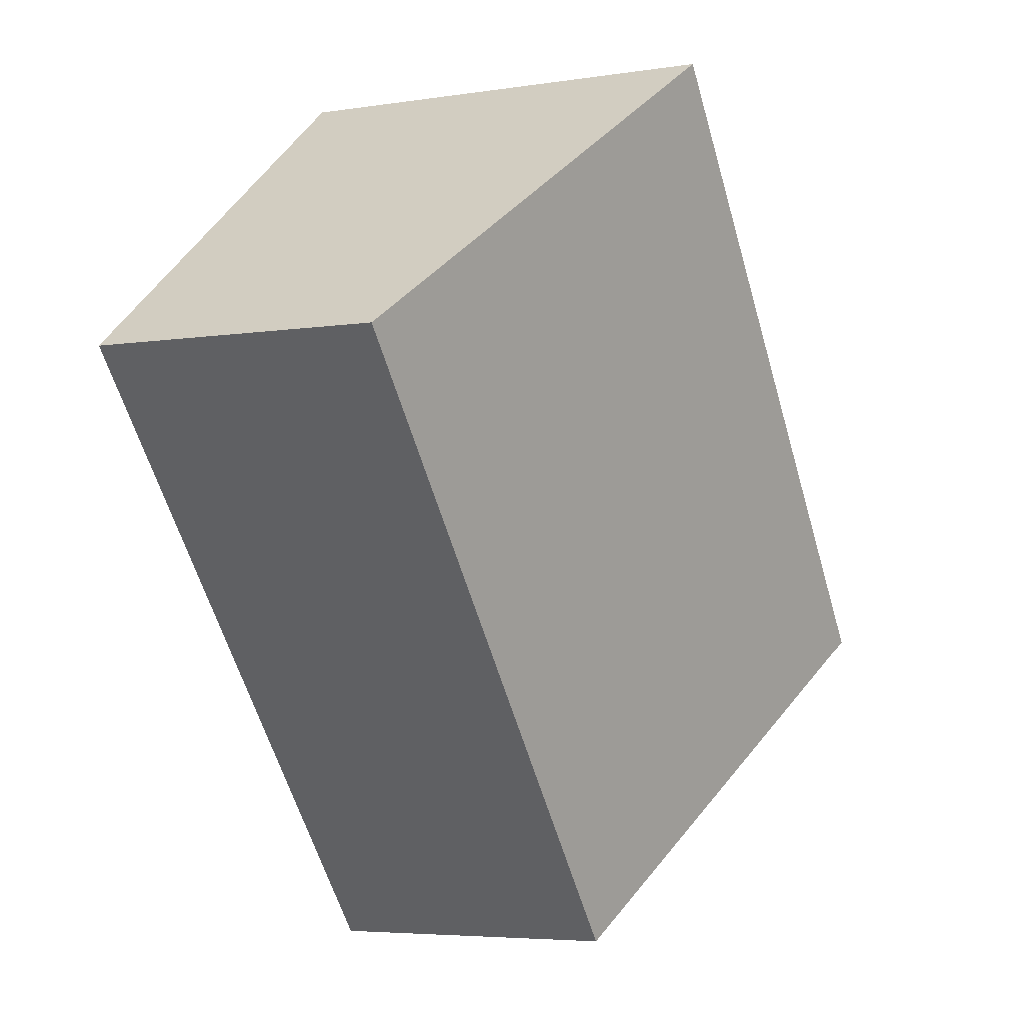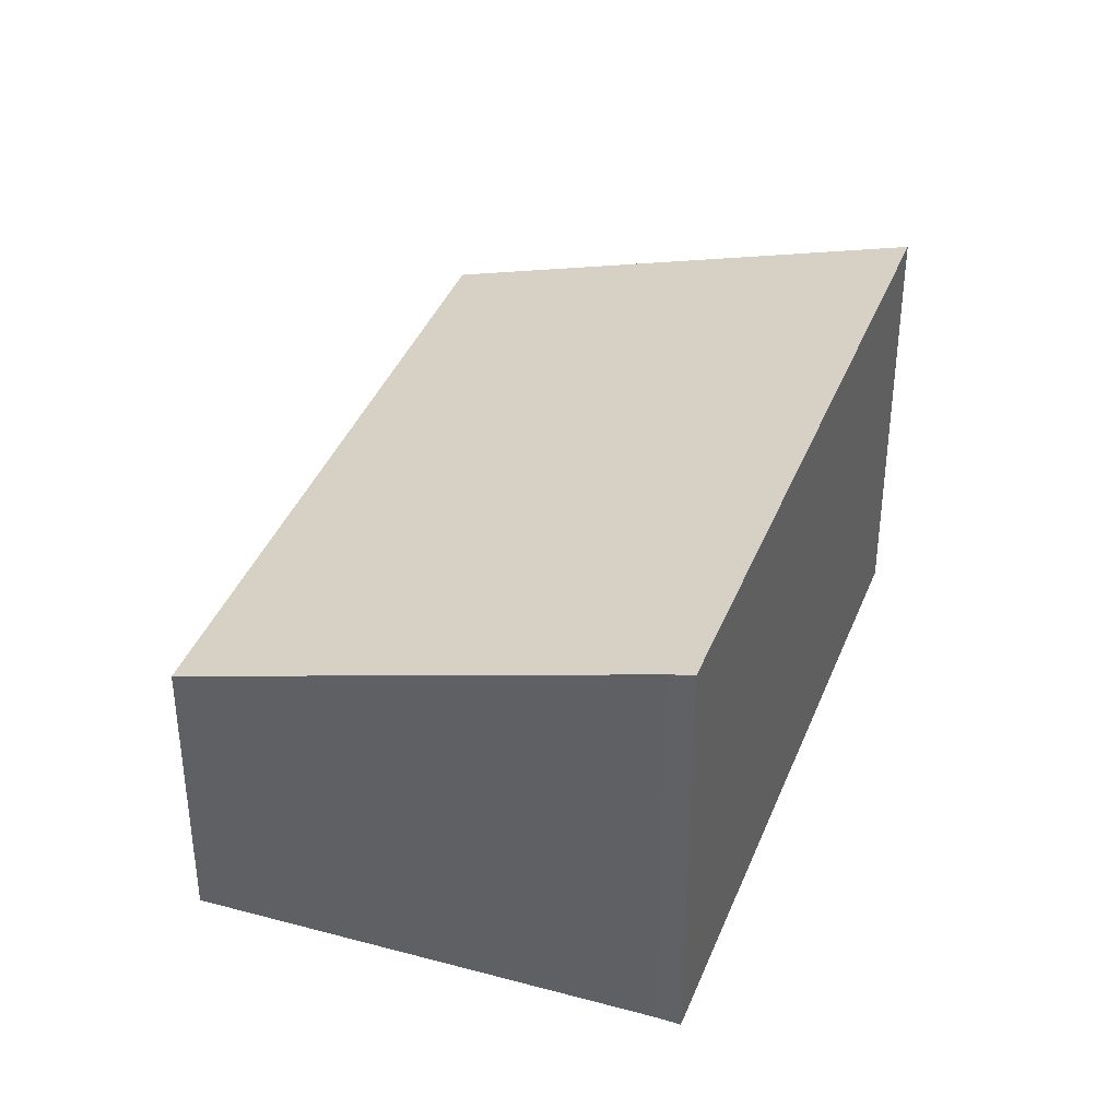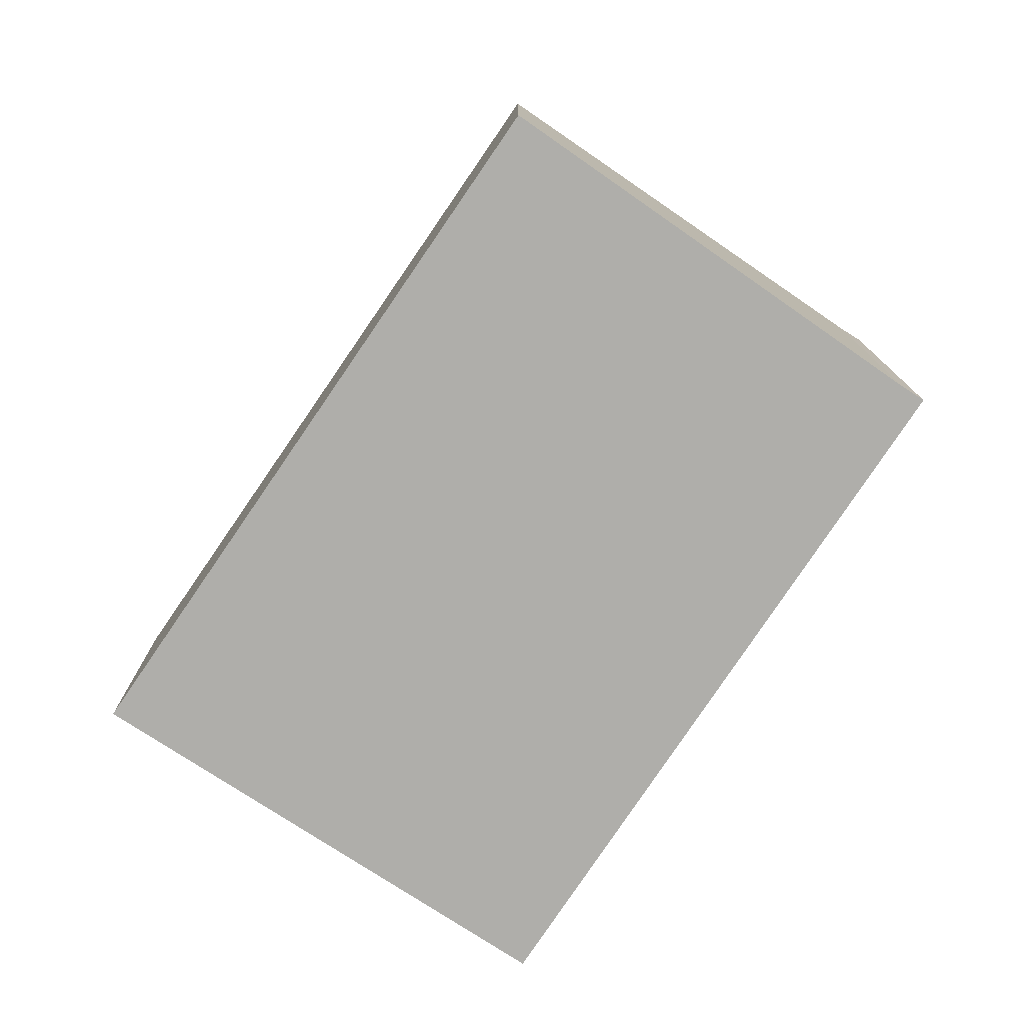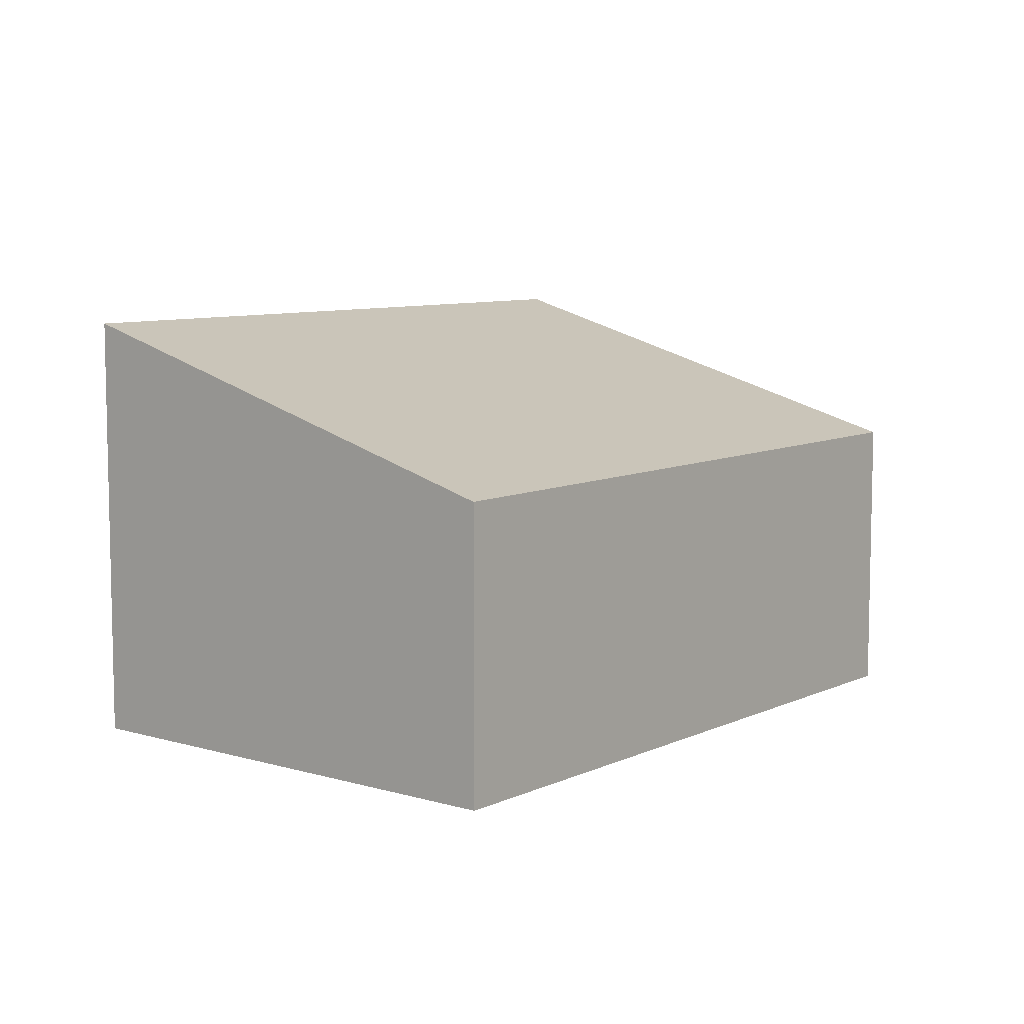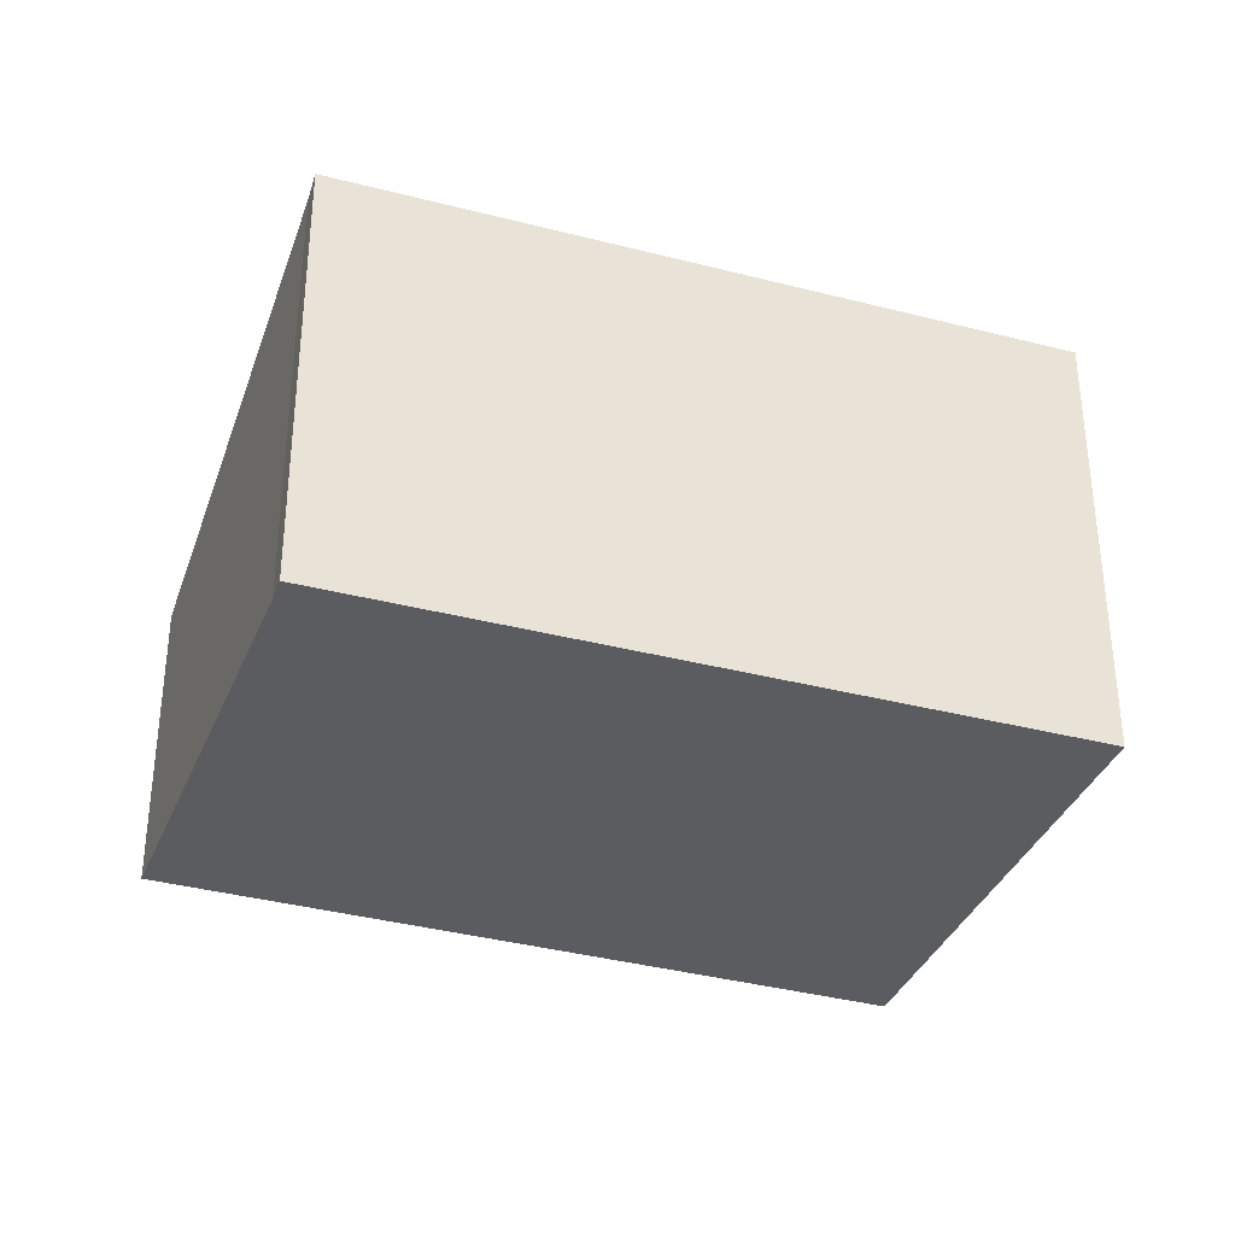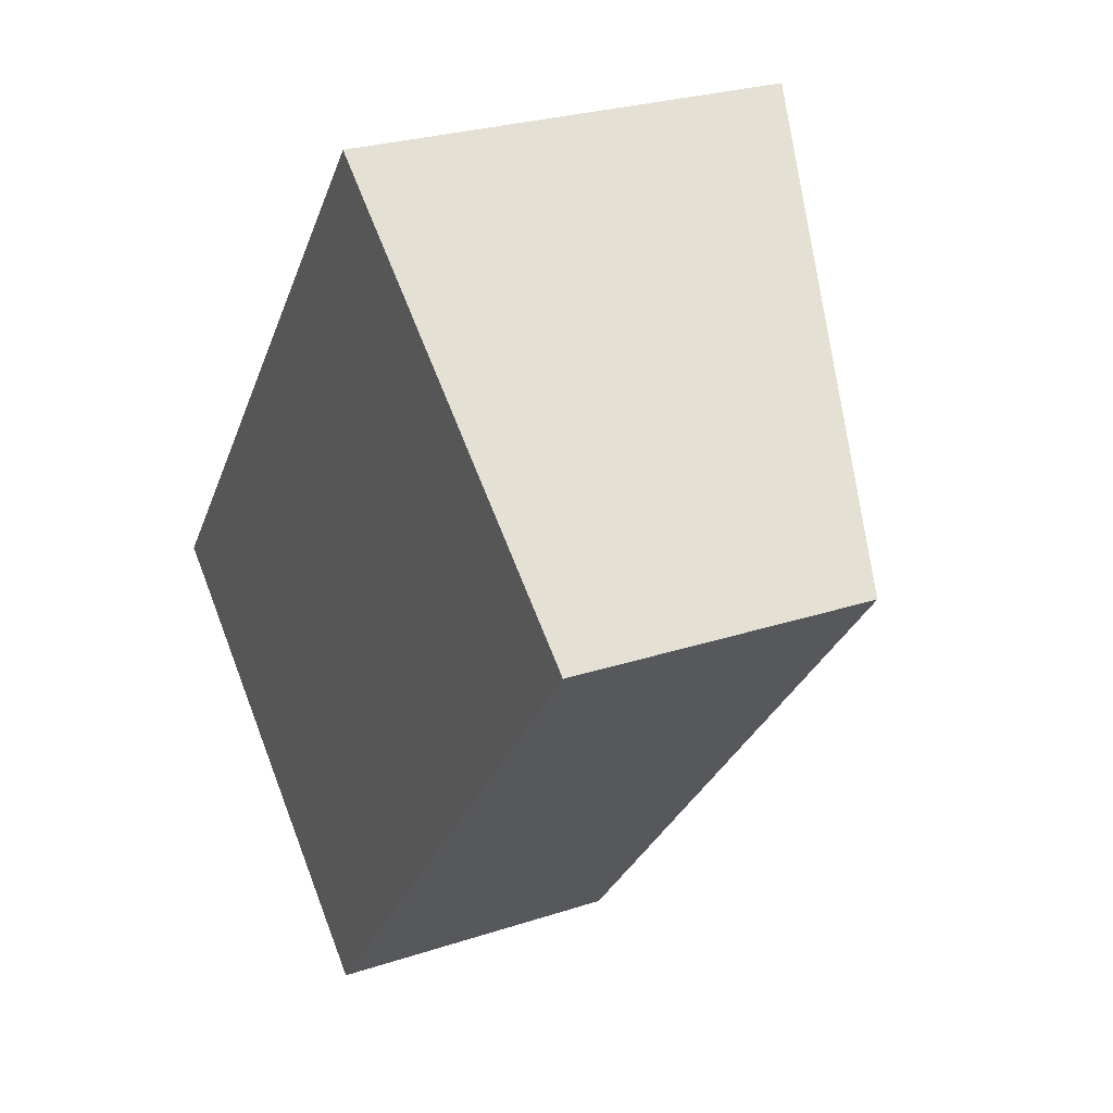
<metadata>
{"format":"obj","ext":"obj","renderer":"f3d","projection":"perspective","resolution":1024,"background":"white","views":[{"elev":-5.1,"azim":116.4,"up":"+Z"},{"elev":38.0,"azim":-121.3,"up":"+Y"},{"elev":-77.6,"azim":-175.0,"up":"+Y"},{"elev":8.3,"azim":77.6,"up":"+Y"},{"elev":-34.9,"azim":-70.7,"up":"+Y"},{"elev":26.2,"azim":62.4,"up":"+Z"}]}
</metadata>
<code>
v  3.786 3.626 4.752
v  0.17 3.539 -0.131
v  0 3.599 2.204e-16
v  3.182 2.432 -2.645
v  7.117 2.432 2.137
v  0.17 8.021e-18 -0.131
v  3.182 1.62e-16 -2.645
v  0 0 0
v  3.786 -2.91e-16 4.752
v  7.117 -1.309e-16 2.137
g defaultobject
f 1 2 3
f 2 1 4
f 4 1 5
f 4 6 2
f 6 4 7
f 2 8 3
f 8 2 6
f 3 9 1
f 9 3 8
f 9 5 1
f 5 9 10
f 10 4 5
f 4 10 7
f 6 9 8
f 9 6 7
f 9 7 10

</code>
